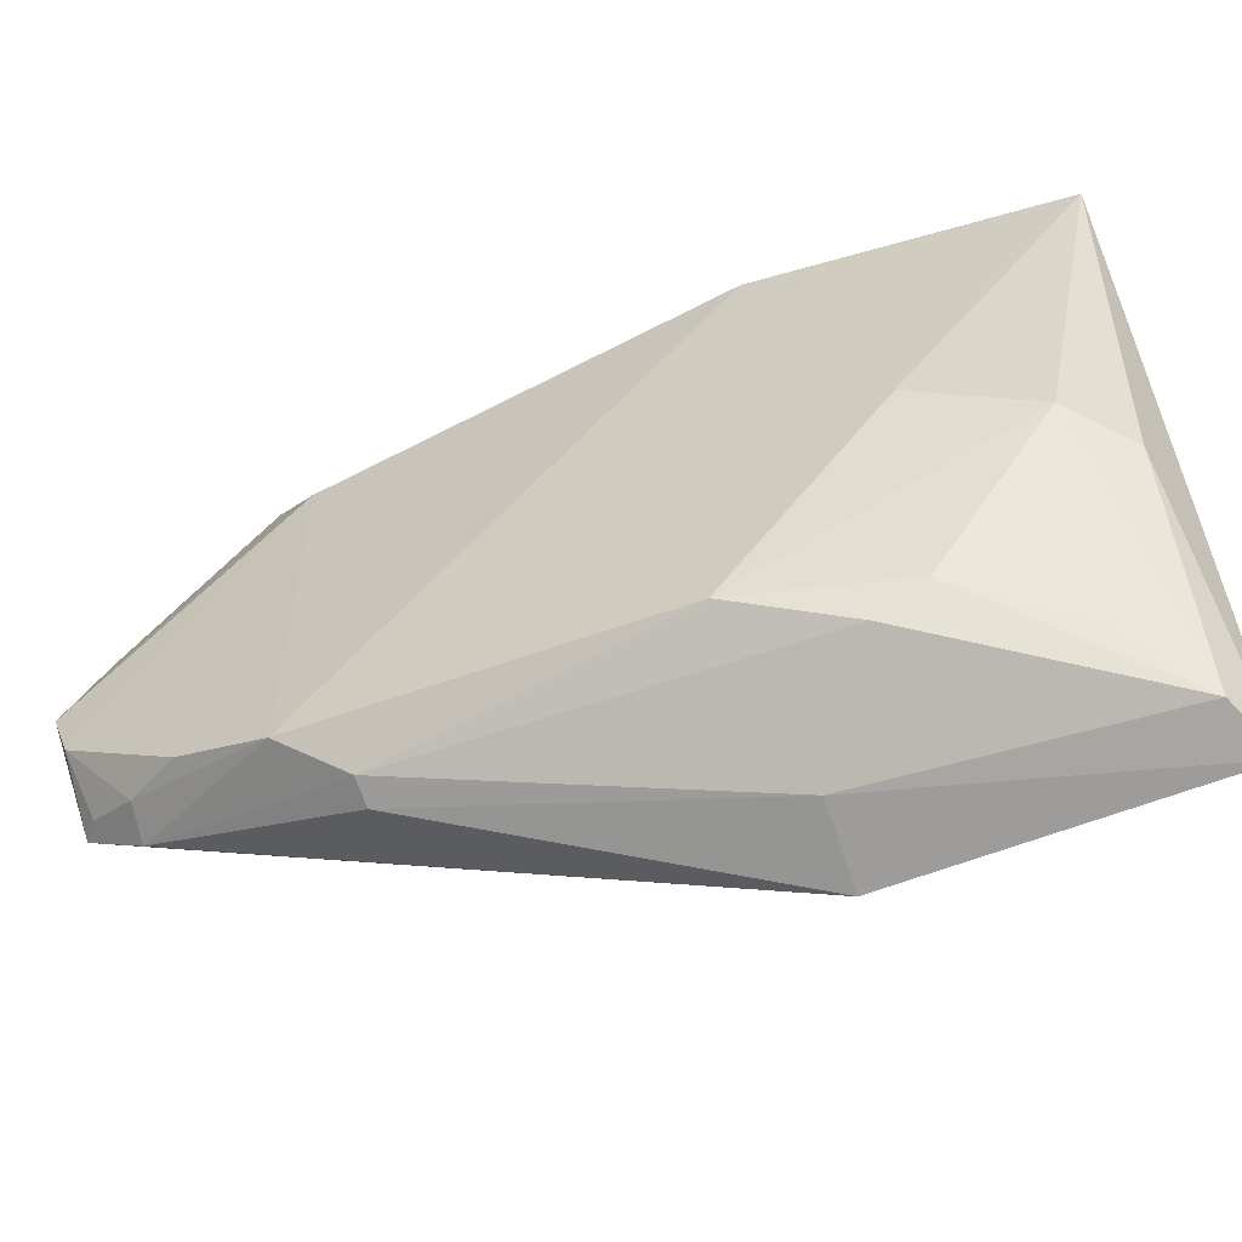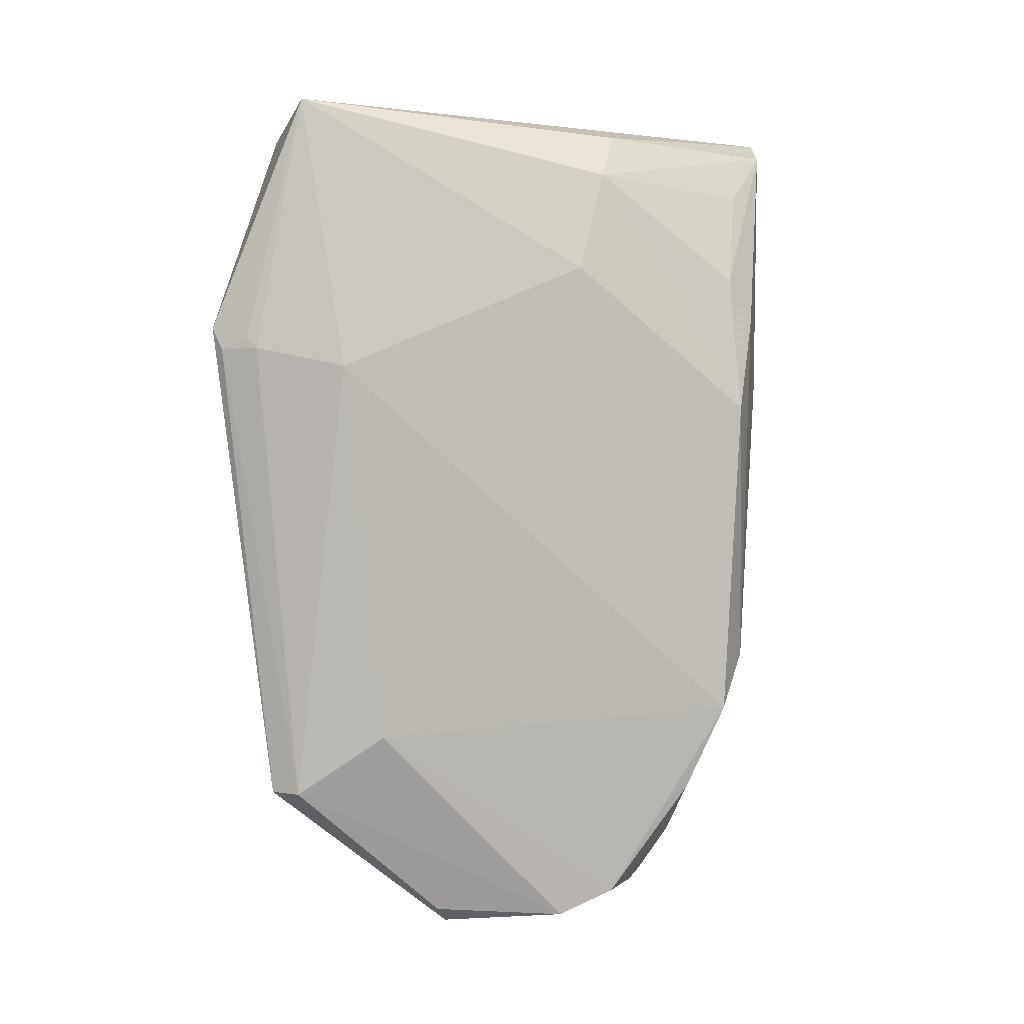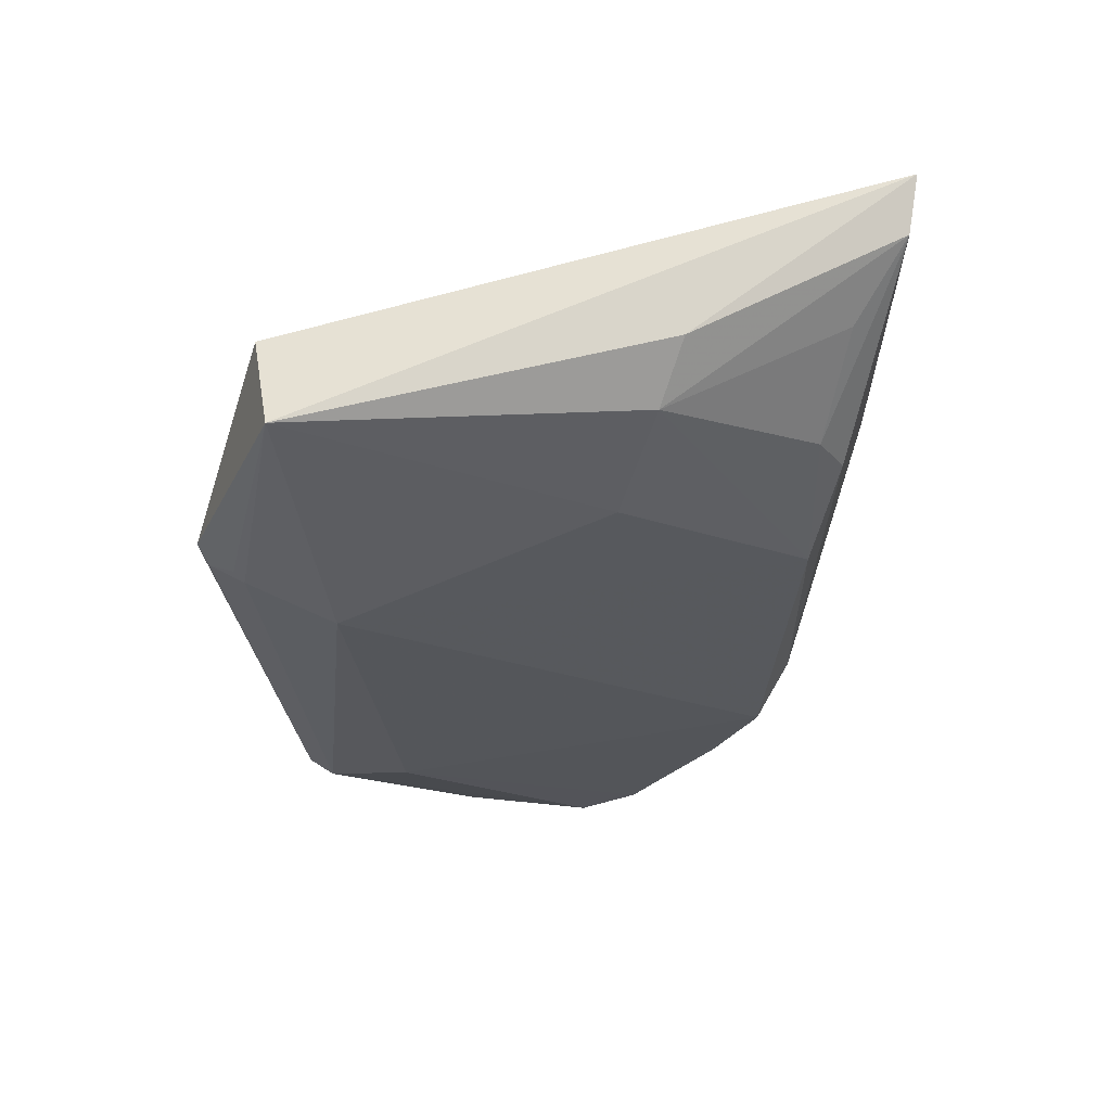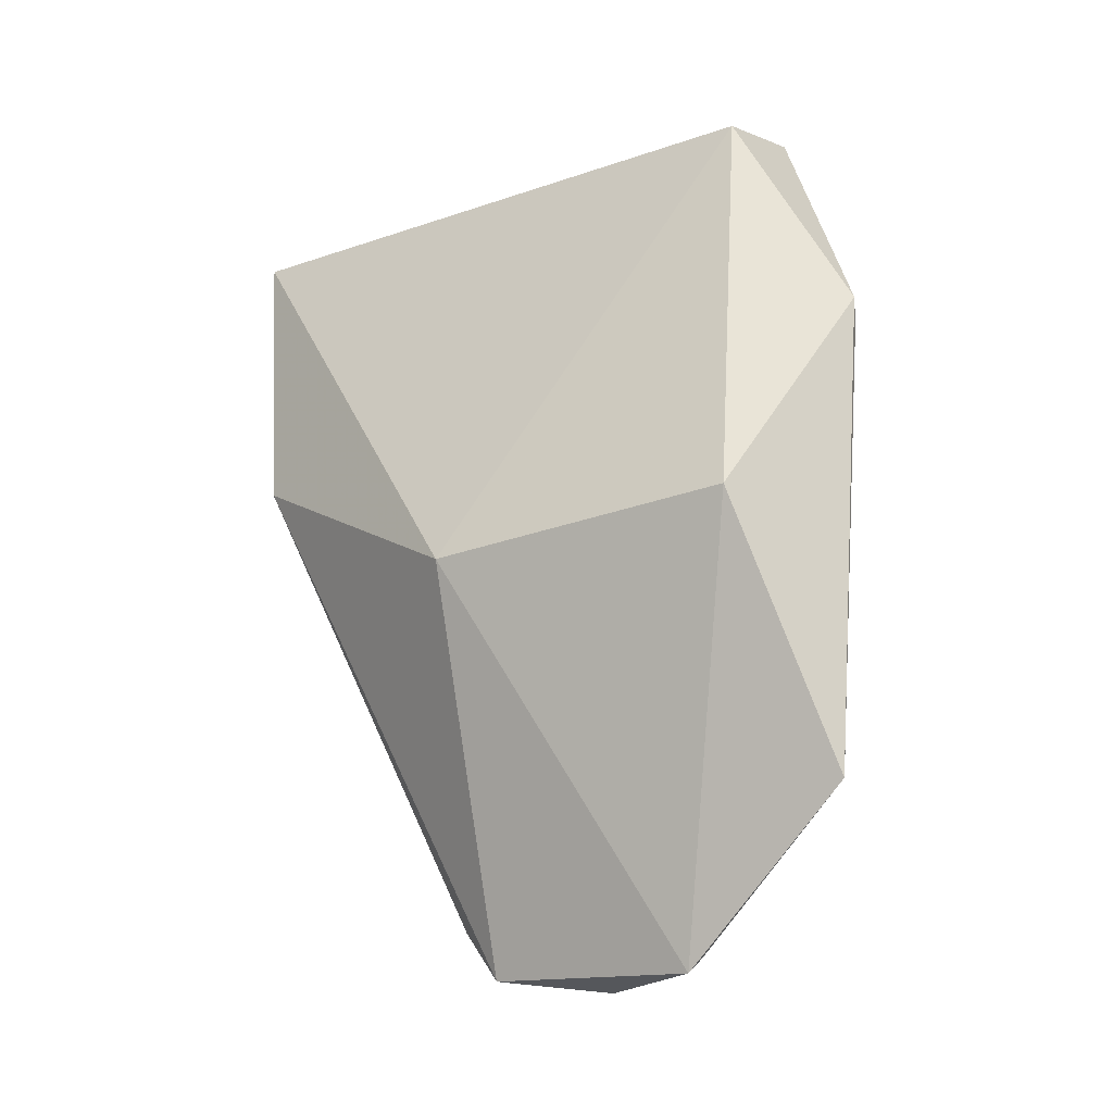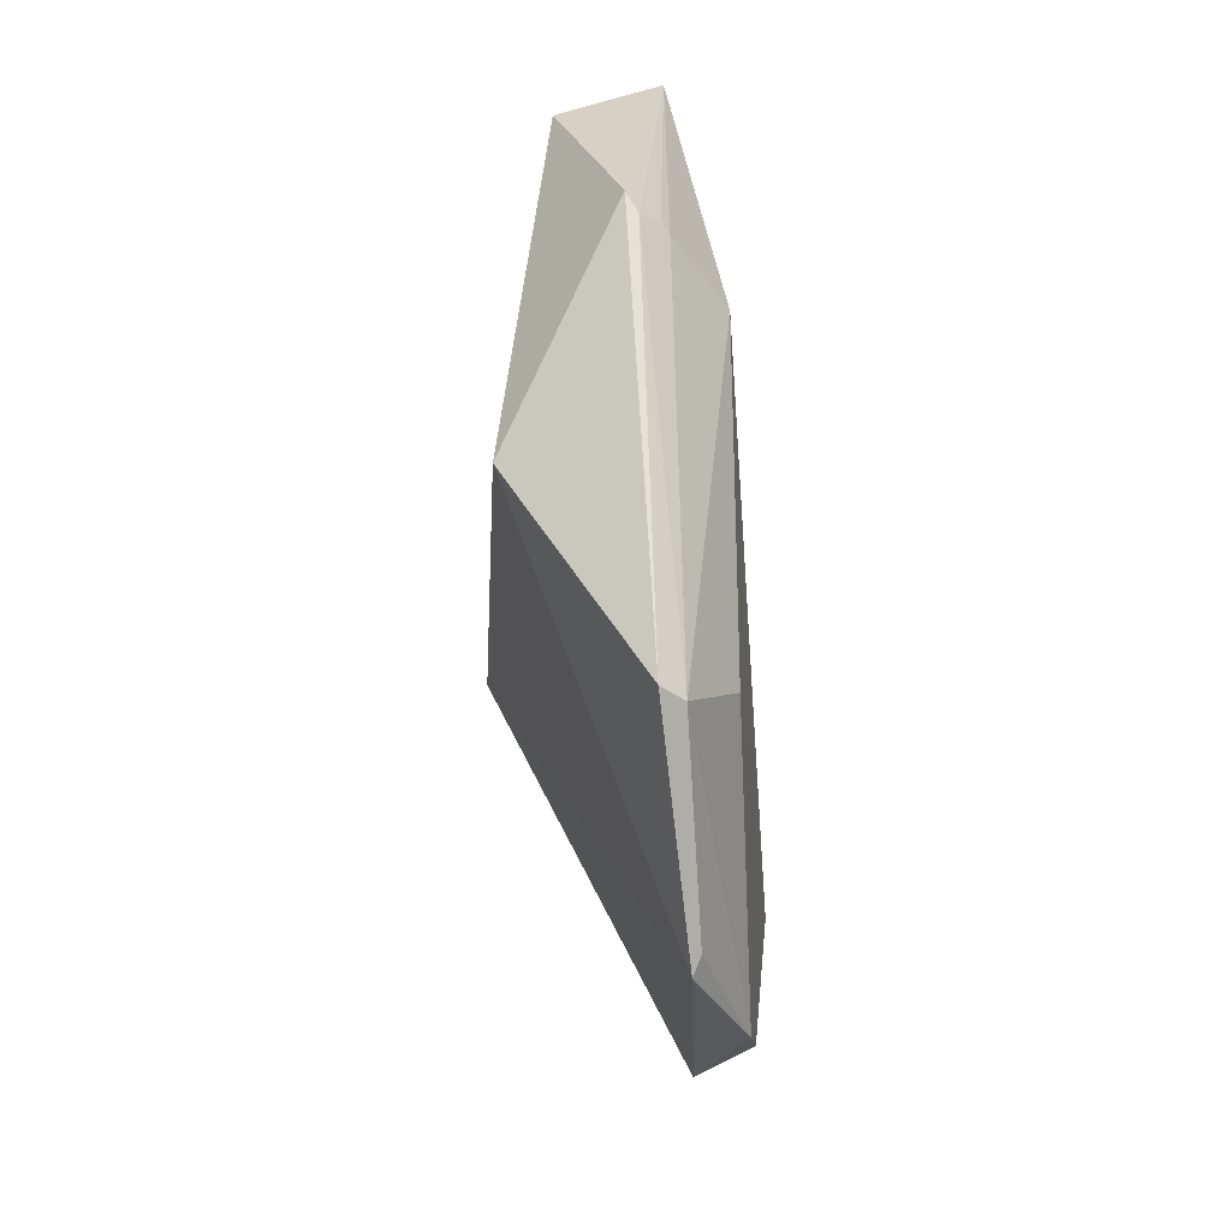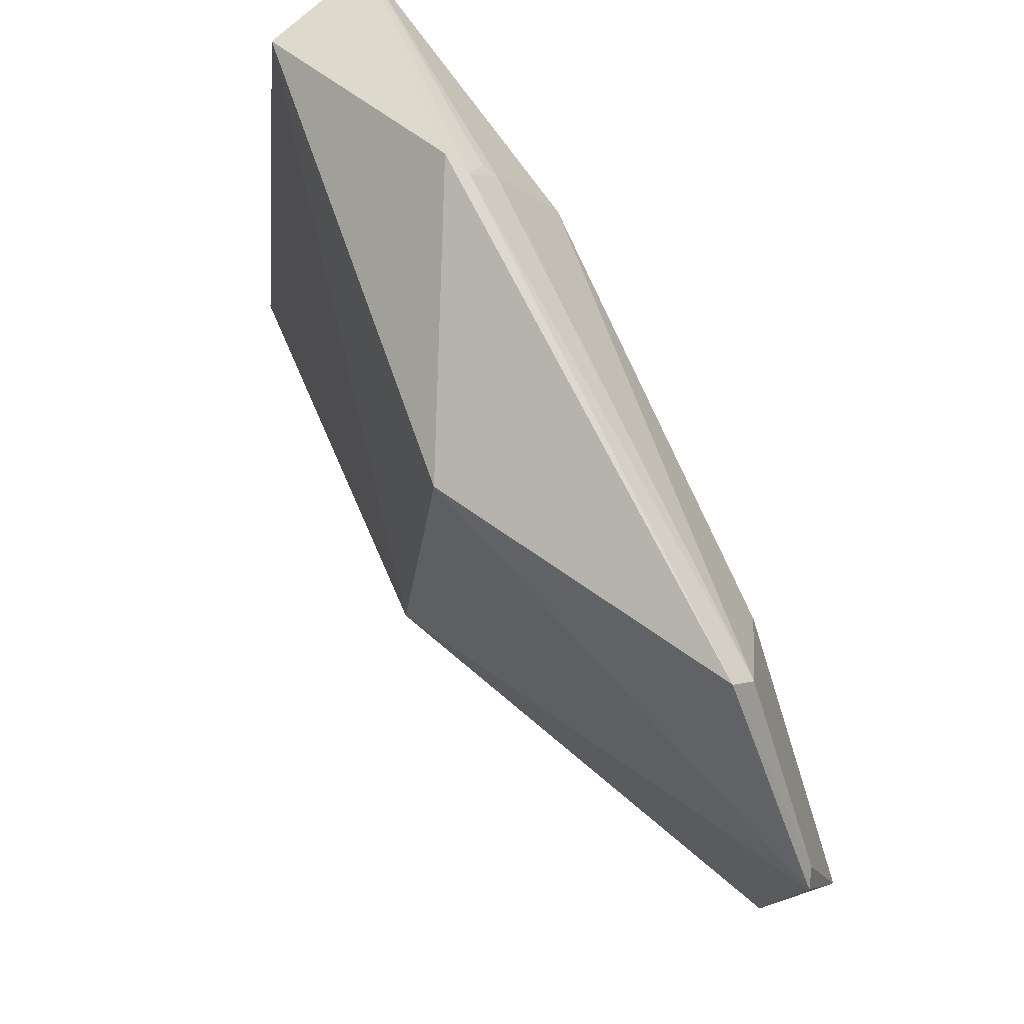
<metadata>
{"format":"obj","ext":"obj","renderer":"f3d","projection":"perspective","resolution":1024,"background":"white","views":[{"elev":-59.8,"azim":115.1,"up":"+Z"},{"elev":3.9,"azim":69.1,"up":"+Y"},{"elev":61.5,"azim":79.5,"up":"+Y"},{"elev":-24.7,"azim":-52.8,"up":"+Y"},{"elev":-36.6,"azim":4.5,"up":"+Y"},{"elev":72.5,"azim":-25.4,"up":"+Z"}]}
</metadata>
<code>
v 0.04212 -0.05405 0.06957
v 0.04985 -0.09457 0.0545
v 0.04922 -0.04769 0.0331
v 0.02992 -0.03226 0.003662
v 0.02672 -0.07644 0.03132
v 0.0508 -0.09362 0.01727
v 0.04508 -0.03157 0.06114
v 0.03082 -0.0758 0.06129
v 0.05028 -0.05772 0.05849
v 0.04941 -0.06204 0.01479
v 0.03047 -0.06042 0.005171
v 0.04532 -0.1149 0.04654
v 0.0457 -0.03785 0.02917
v 0.04407 -0.1004 0.06435
v 0.03499 -0.03479 0.06116
v 0.04889 -0.04888 0.04937
v 0.04564 -0.05599 0.06599
v 0.0374 -0.05974 0.006958
v 0.04939 -0.1144 0.03532
v 0.04161 -0.0335 0.02629
v 0.03464 -0.03421 0.00532
v 0.04605 -0.1005 0.06226
v 0.0449 -0.05497 0.06676
v 0.04323 -0.05613 0.0689
v 0.04765 -0.08848 0.01374
v 0.04966 -0.1123 0.02969
v 0.04529 -0.0485 0.01412
v 0.04534 -0.05281 0.01157
v 0.04613 -0.1135 0.04761
v 0.04529 -0.08862 0.013
v 0.04433 -0.1128 0.02521
v 0.03959 -0.03933 0.01085
v 0.04451 -0.1074 0.02128
v 0.0476 -0.1069 0.02248
v 0.0501 -0.1019 0.02124
v 0.04595 -0.1113 0.02491
f 9 2 6
f 10 9 6
f 10 3 9
f 11 5 4
f 12 8 5
f 13 7 3
f 13 3 10
f 14 1 8
f 14 8 12
f 15 8 1
f 15 1 7
f 15 7 4
f 15 4 5
f 15 5 8
f 16 9 3
f 16 3 7
f 16 7 9
f 17 9 7
f 18 11 4
f 20 4 7
f 20 7 13
f 21 20 13
f 21 4 20
f 21 18 4
f 22 2 9
f 22 9 17
f 22 19 2
f 23 17 7
f 24 1 14
f 24 22 17
f 24 14 22
f 24 17 23
f 24 23 7
f 24 7 1
f 25 10 6
f 26 6 2
f 26 2 19
f 27 13 10
f 28 18 21
f 28 25 18
f 28 10 25
f 28 27 10
f 28 21 27
f 29 22 14
f 29 14 12
f 29 12 19
f 29 19 22
f 30 11 18
f 30 18 25
f 31 5 11
f 31 12 5
f 31 26 19
f 31 19 12
f 32 27 21
f 32 21 13
f 32 13 27
f 33 30 25
f 33 25 6
f 33 31 11
f 33 11 30
f 34 33 6
f 35 34 6
f 35 6 26
f 35 26 34
f 36 34 26
f 36 26 31
f 36 31 33
f 36 33 34

</code>
